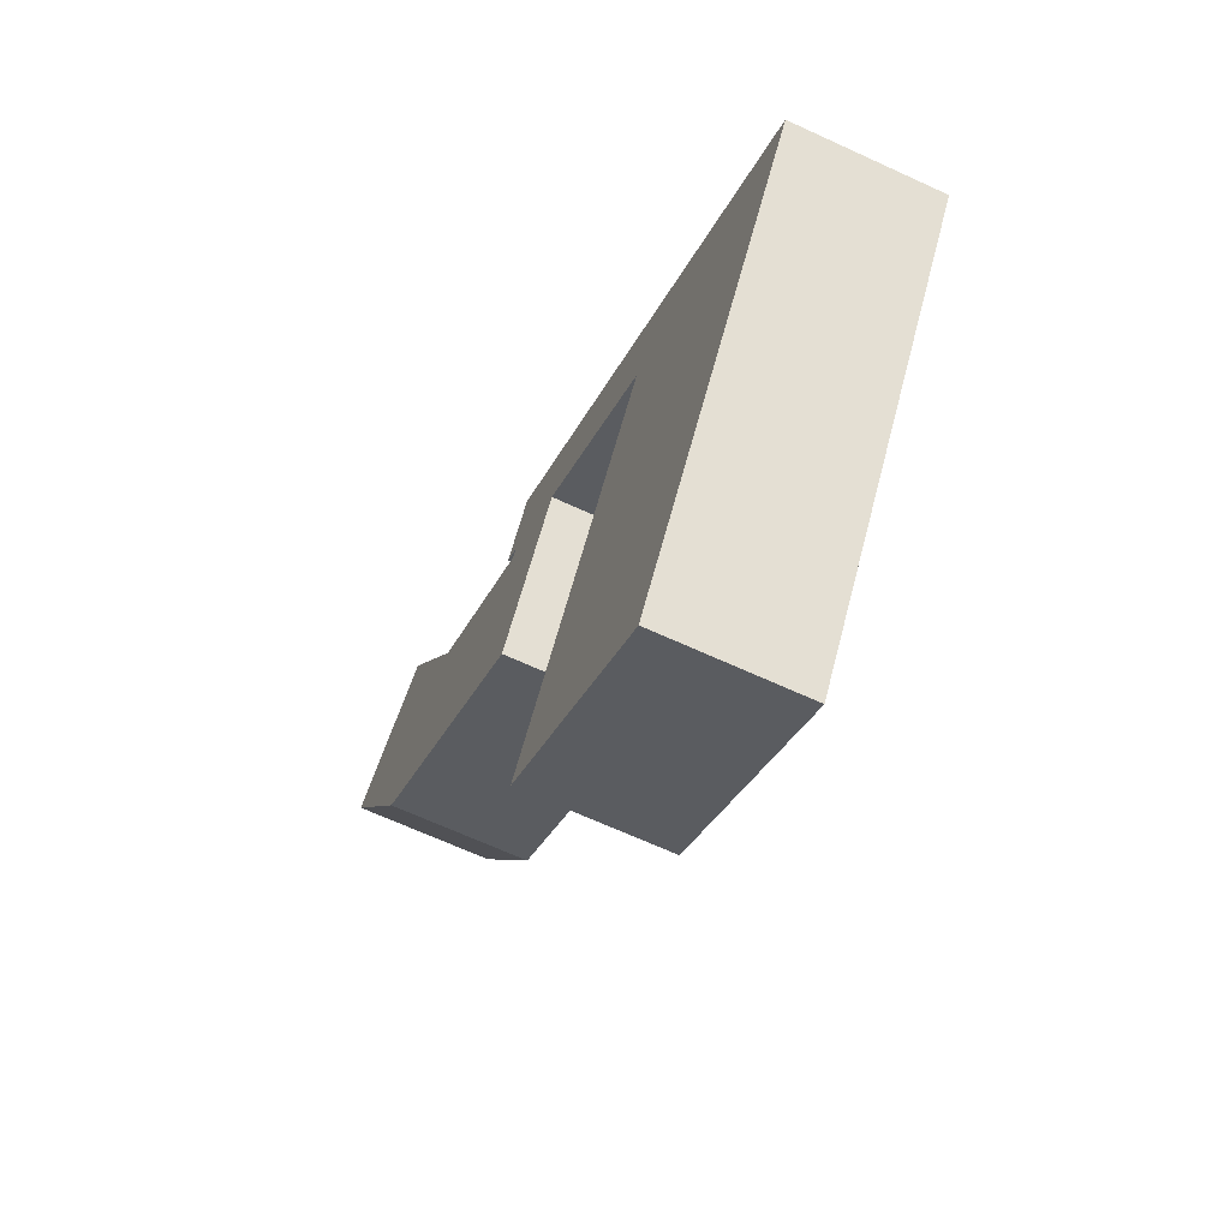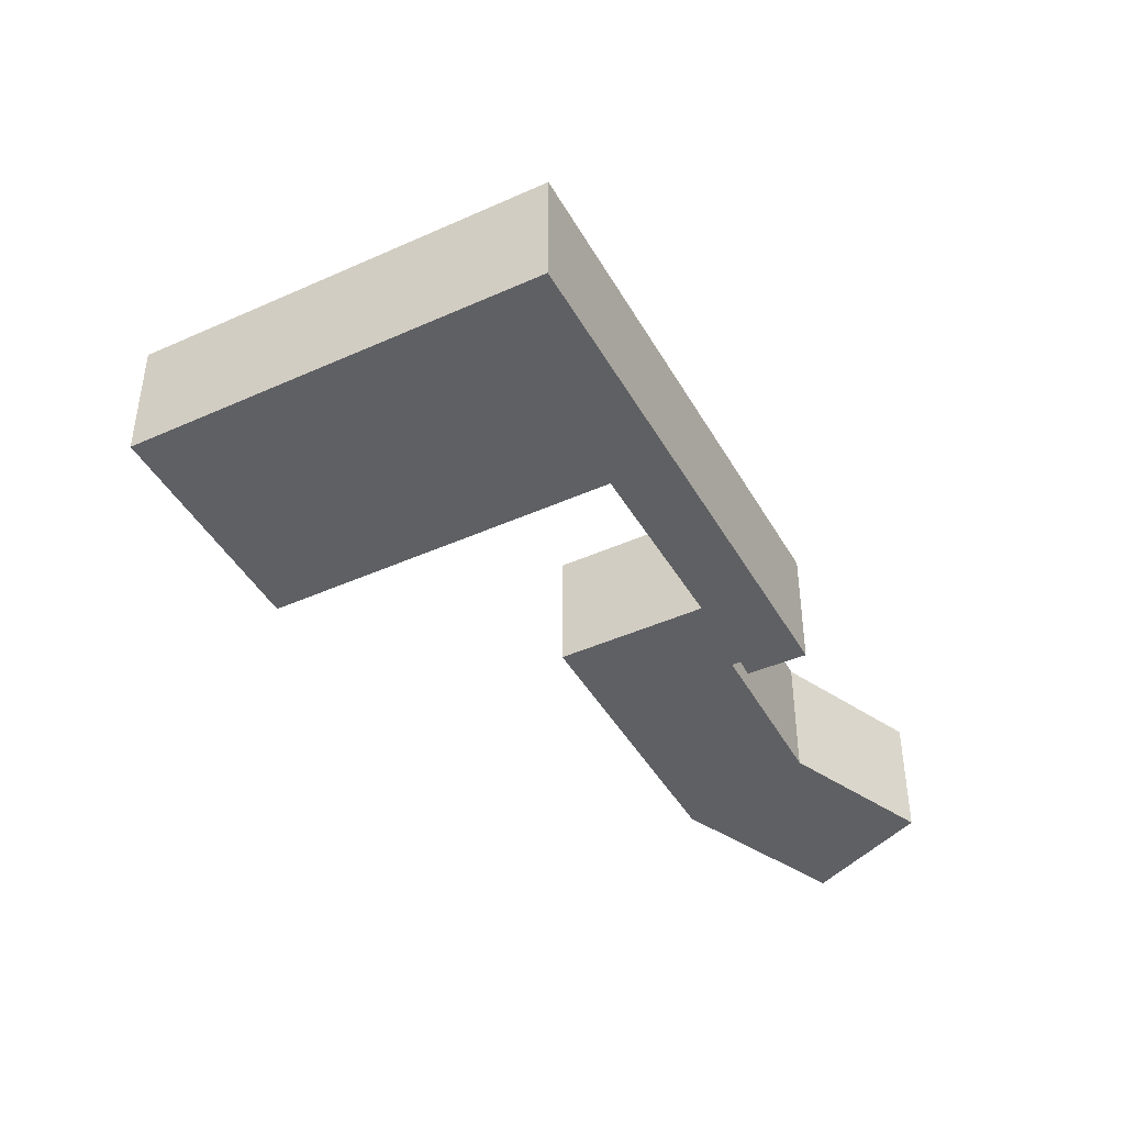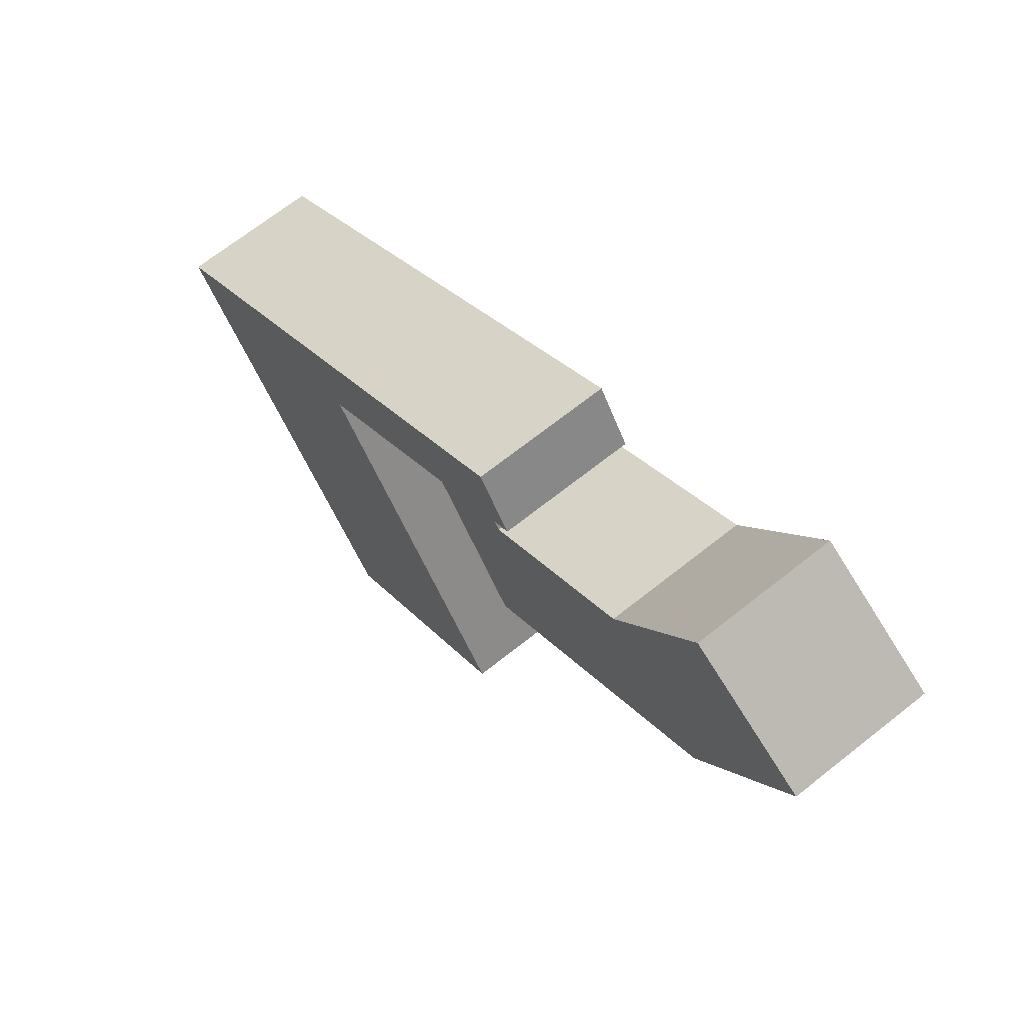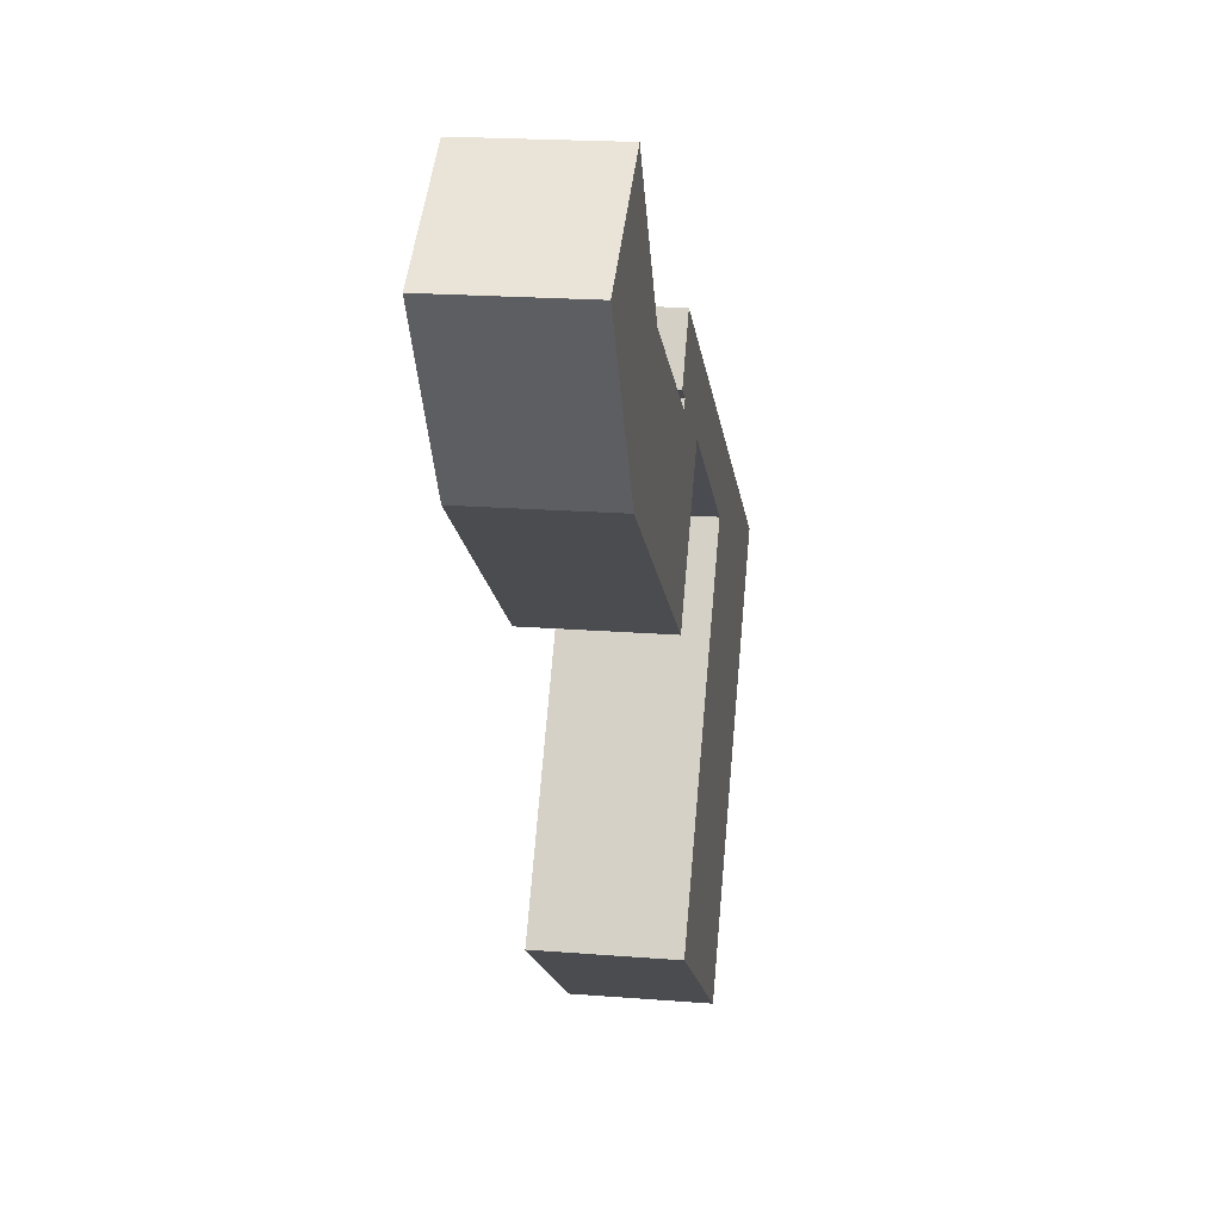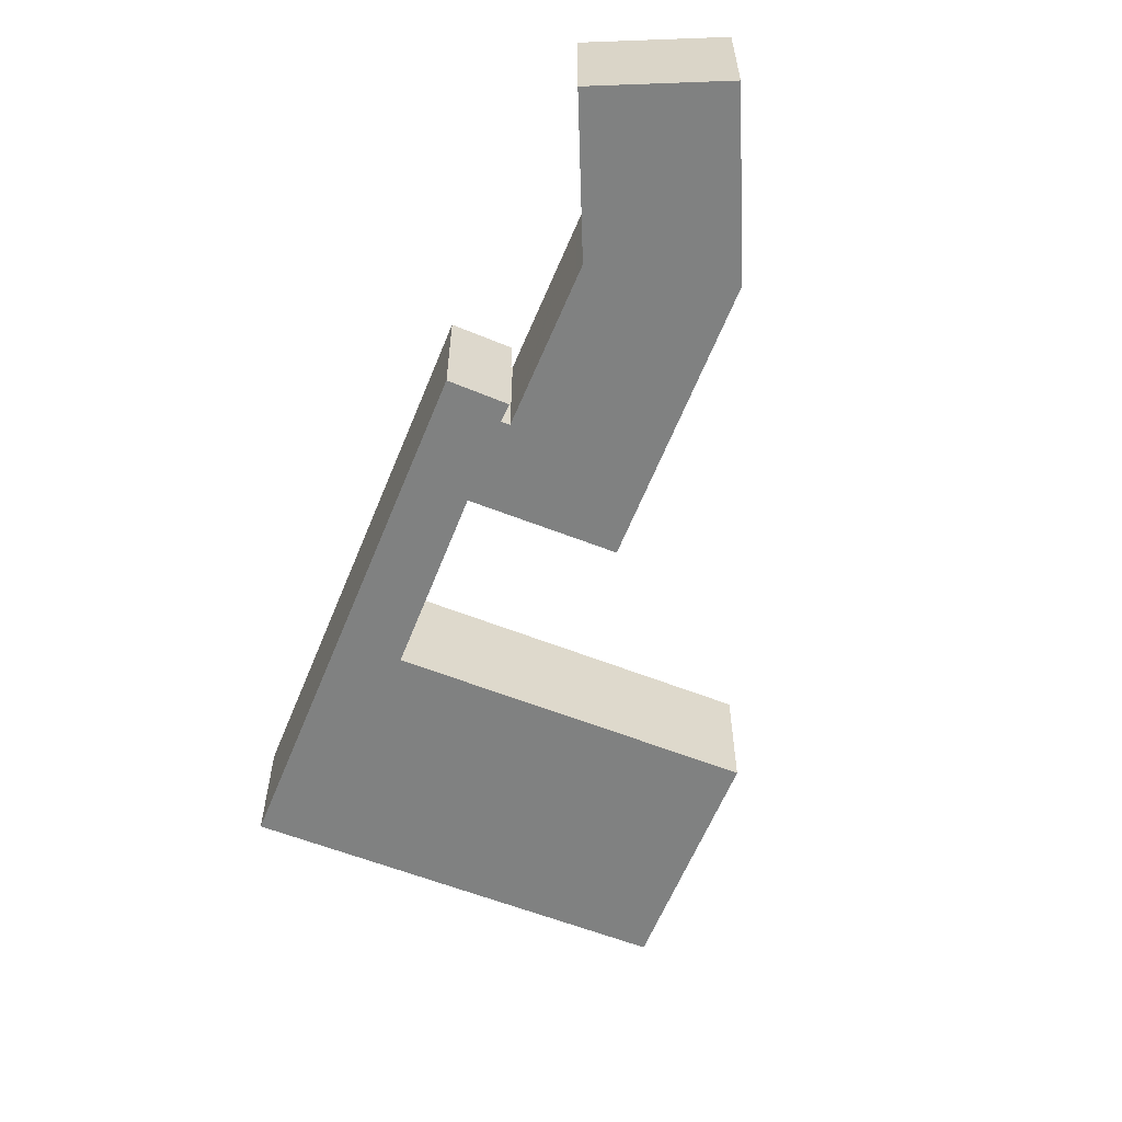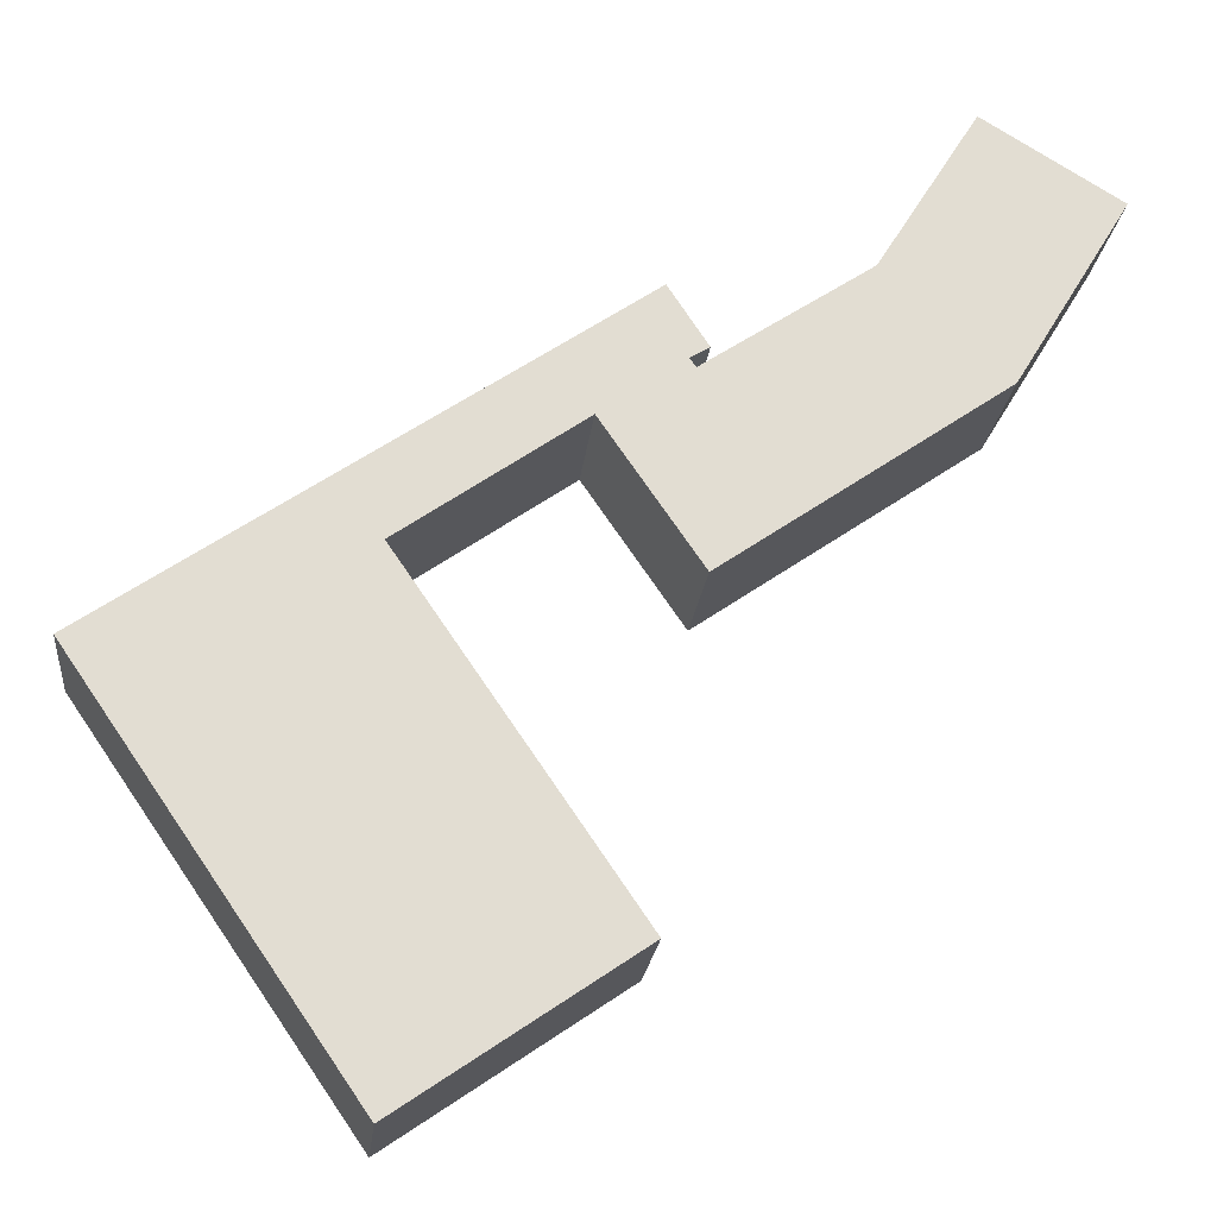
<metadata>
{"format":"obj","ext":"obj","renderer":"f3d","projection":"perspective","resolution":1024,"background":"white","views":[{"elev":-65.6,"azim":-115.0,"up":"+Z"},{"elev":-44.0,"azim":-96.6,"up":"+Y"},{"elev":68.0,"azim":51.4,"up":"+Z"},{"elev":19.1,"azim":98.7,"up":"+Z"},{"elev":-60.3,"azim":33.7,"up":"+Y"},{"elev":-21.0,"azim":-5.9,"up":"+Z"}]}
</metadata>
<code>
v  14.47 8.397 -21.05
v  29.44 8.397 -14.3
v  16.1 8.397 -23.41
v  9.844 8.397 -14.32
v  8.244 8.397 -11.99
v  23.65 8.397 -5.852
v  2.855 8.397 -4.152
v  0 8.397 5.142e-16
v  21.56 8.397 -2.792
v  16.23 8.397 4.987
v  15.8 8.397 5.606
v  13.45 8.397 9.194
v  15.88 8.397 5.661
v  26.15 8.397 12.84
v  23.8 8.397 16.27
v  26.23 8.397 12.9
v  31.08 8.397 16.29
v  31.44 8.397 15.78
v  29.69 8.397 20.3
v  32.04 8.397 16.87
v  32.2 8.397 16.96
v  29.91 8.397 20.45
v  30.89 8.397 6.114
v  37.77 8.397 8.527
v  31.98 8.397 4.527
v  26.73 8.397 12.17
v  39.23 8.397 9.536
v  48.17 8.397 15.71
v  32.37 8.397 16.4
v  40.28 8.397 21.66
v  48.2 8.397 15.76
v  54.71 8.397 26.54
v  41.03 8.397 22.16
v  44.52 8.397 27.76
v  51.05 8.397 28.79
v  44.66 8.397 27.98
v  46.79 8.397 31.41
v  29.44 8.754e-16 -14.3
v  16.1 1.434e-15 -23.41
v  32.2 -1.039e-15 16.96
v  31.08 -9.977e-16 16.29
v  32.04 -1.033e-15 16.87
v  54.71 -1.625e-15 26.54
v  48.2 -9.651e-16 15.76
v  48.17 -9.621e-16 15.71
v  39.23 -5.839e-16 9.536
v  37.77 -5.221e-16 8.527
v  31.98 -2.772e-16 4.527
v  26.23 -7.899e-16 12.9
v  26.15 -7.864e-16 12.84
v  15.88 -3.466e-16 5.661
v  15.8 -3.433e-16 5.606
v  14.47 1.289e-15 -21.05
v  9.844 8.766e-16 -14.32
v  8.244 7.341e-16 -11.99
v  2.855 2.542e-16 -4.152
v  0 0 0
v  30.89 -3.744e-16 6.114
v  26.73 -7.451e-16 12.17
v  13.45 -5.63e-16 9.194
v  23.8 -9.961e-16 16.27
v  29.69 -1.243e-15 20.3
v  29.91 -1.252e-15 20.45
v  31.44 -9.664e-16 15.78
v  32.37 -1.004e-15 16.4
v  40.28 -1.326e-15 21.66
v  41.03 -1.357e-15 22.16
v  44.52 -1.7e-15 27.76
v  44.66 -1.713e-15 27.98
v  46.79 -1.923e-15 31.41
v  51.05 -1.763e-15 28.79
v  16.23 -3.054e-16 4.987
v  21.56 1.71e-16 -2.792
v  23.65 3.583e-16 -5.852
g defaultobject
f 1 2 3
f 2 1 4
f 2 4 5
f 2 5 6
f 6 5 7
f 6 7 8
f 6 8 9
f 9 8 10
f 10 8 11
f 11 8 12
f 11 12 13
f 13 12 14
f 14 12 15
f 14 15 16
f 15 17 18
f 17 15 19
f 17 19 20
f 20 19 21
f 21 19 22
f 23 24 25
f 24 23 26
f 24 26 27
f 27 26 28
f 28 26 16
f 28 16 18
f 18 16 15
f 28 18 29
f 28 29 30
f 28 30 31
f 31 30 32
f 32 30 33
f 32 33 34
f 32 34 35
f 35 34 36
f 35 36 37
f 38 3 2
f 3 38 39
f 40 20 21
f 20 40 17
f 17 40 41
f 41 40 42
f 43 31 32
f 31 43 44
f 31 44 28
f 28 44 45
f 45 27 28
f 27 45 46
f 27 46 24
f 24 46 25
f 25 46 47
f 25 47 48
f 49 14 16
f 14 49 13
f 13 49 50
f 13 50 51
f 13 51 11
f 11 51 52
f 39 1 3
f 1 39 4
f 4 39 53
f 4 53 54
f 4 54 5
f 5 54 7
f 7 54 55
f 7 55 56
f 7 56 8
f 8 56 57
f 48 23 25
f 23 48 26
f 26 48 58
f 26 58 16
f 16 58 59
f 16 59 49
f 57 12 8
f 12 57 60
f 12 60 15
f 15 60 61
f 15 61 19
f 19 61 62
f 19 62 22
f 22 62 63
f 64 29 18
f 29 64 30
f 30 64 65
f 30 65 66
f 30 66 33
f 33 66 67
f 67 34 33
f 34 67 36
f 36 67 37
f 37 67 68
f 37 68 69
f 37 69 70
f 63 21 22
f 21 63 40
f 41 18 17
f 18 41 64
f 70 35 37
f 35 70 32
f 32 70 43
f 43 70 71
f 52 10 11
f 10 52 9
f 9 52 72
f 9 72 73
f 9 73 6
f 6 73 2
f 2 73 74
f 2 74 38
f 63 42 40
f 42 63 62
f 42 62 41
f 41 62 61
f 41 61 49
f 41 49 59
f 41 59 48
f 48 59 58
f 49 61 50
f 50 61 51
f 51 61 60
f 51 60 52
f 74 39 38
f 39 74 73
f 39 73 72
f 39 72 52
f 39 52 60
f 39 60 53
f 53 60 55
f 55 60 57
f 53 55 54
f 55 57 56
f 71 44 43
f 44 71 70
f 44 70 69
f 44 69 68
f 44 68 67
f 44 67 45
f 45 67 46
f 46 67 66
f 46 66 65
f 46 65 47
f 47 65 48
f 48 65 64
f 48 64 41

</code>
